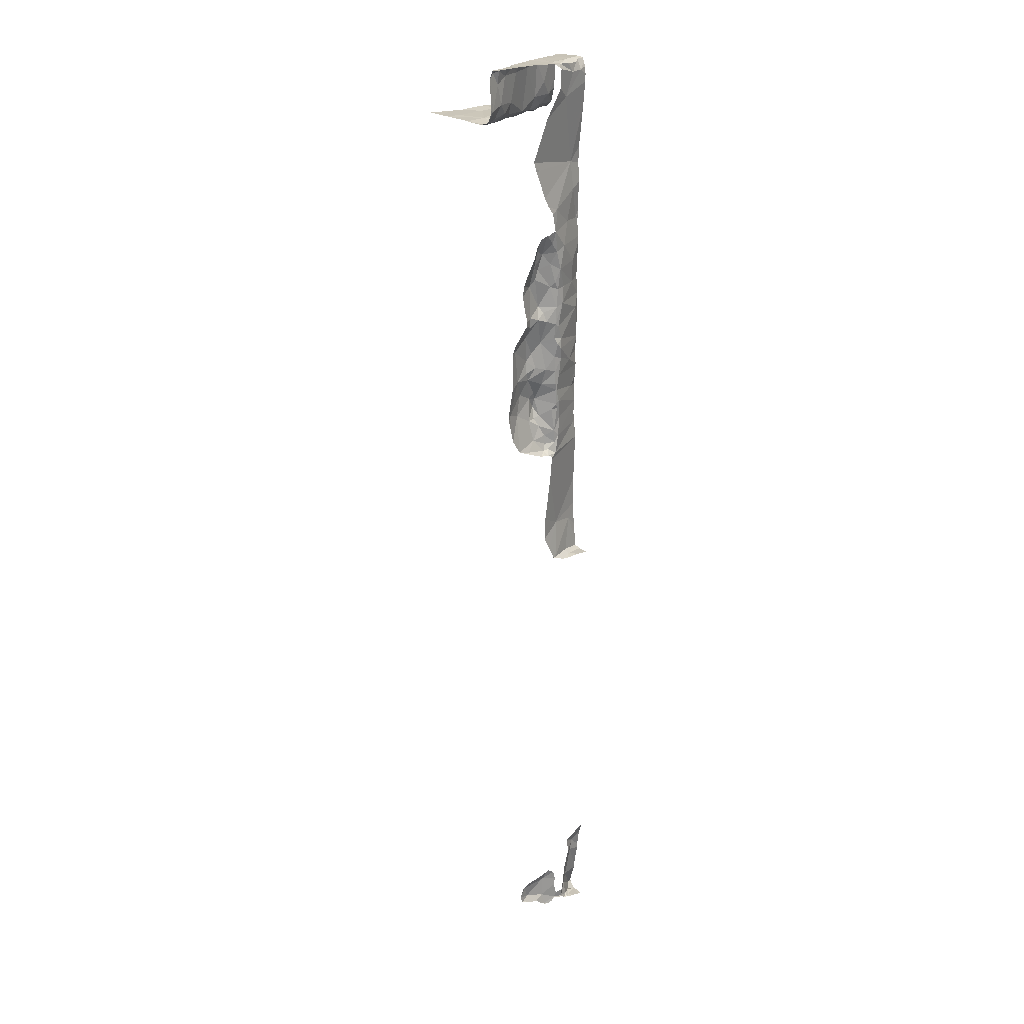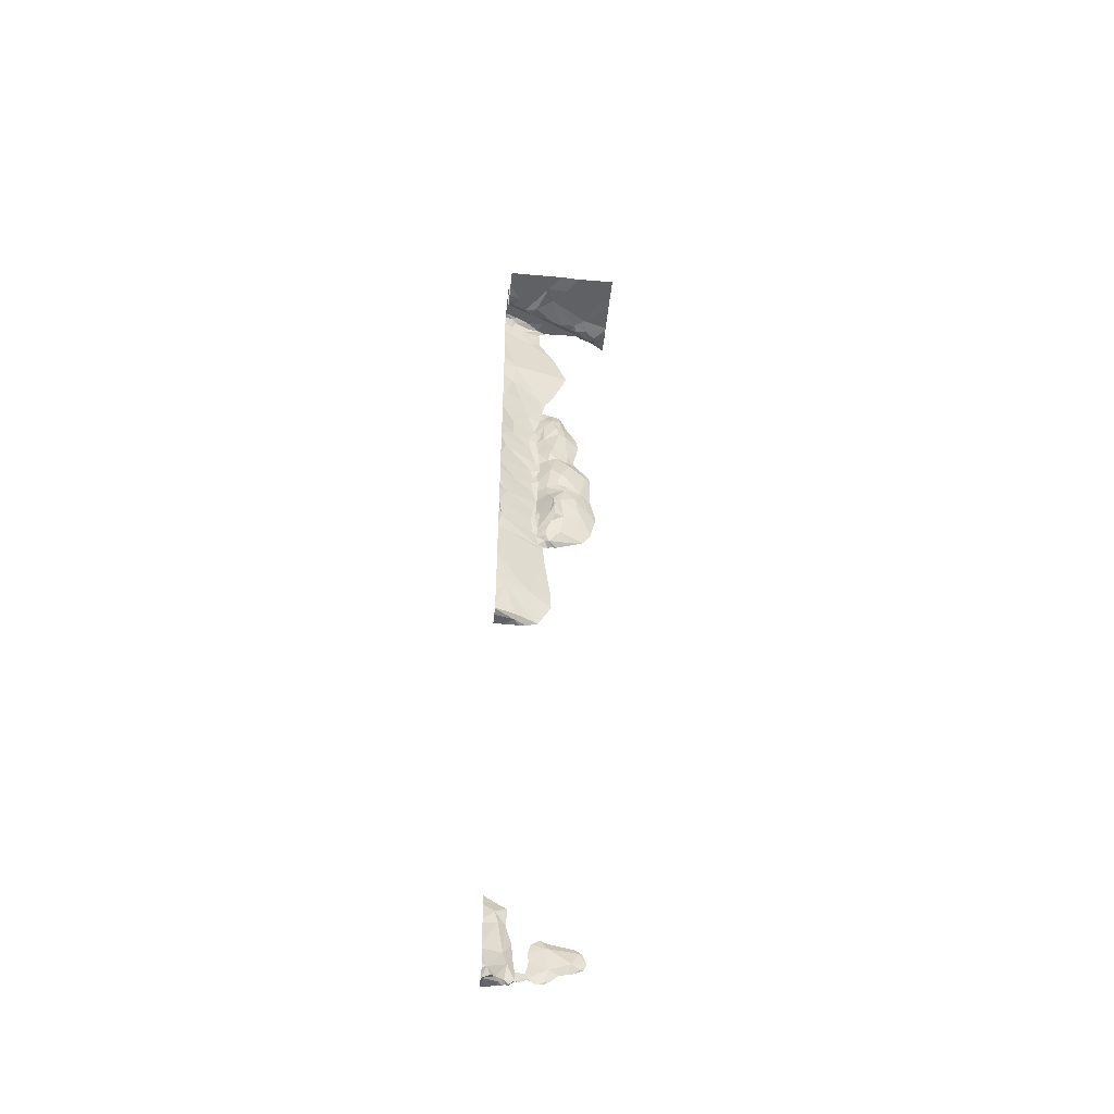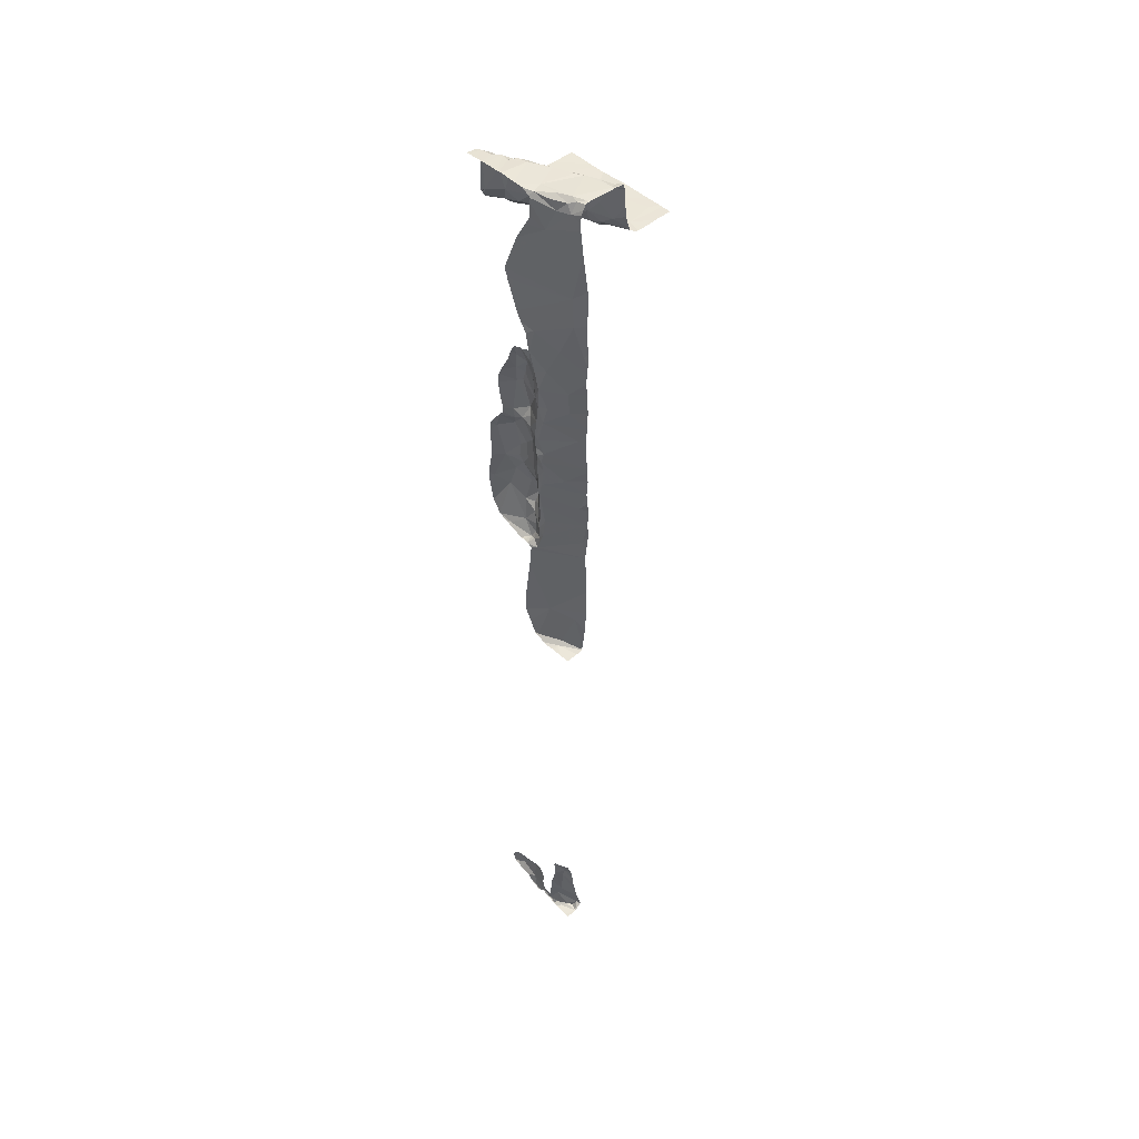
<metadata>
{"format":"obj","ext":"obj","renderer":"f3d","projection":"perspective","resolution":1024,"background":"white","views":[{"elev":22.5,"azim":-36.6,"up":"+Z"},{"elev":-49.5,"azim":174.1,"up":"+Z"},{"elev":46.6,"azim":46.4,"up":"+Z"}]}
</metadata>
<code>
v -106.3 261.6 489.4
v -106.3 261.5 489.5
v -106.3 261.6 489.3
v -106.1 261.6 491.1
v -106.2 261.6 490.9
v -106.2 261.6 487.2
v -106.4 261.6 487.9
v -106.4 261.6 487.9
v -106.4 261.6 488
v -106.6 261.5 488
v -106.5 261.6 489.1
v -106.6 261.6 489.1
v -106.4 261.6 489.2
v -106.3 261.6 488
v -106.3 261.6 488
v -106.3 261.5 487.9
v -106.6 261.5 483.6
v -106.6 261.6 483.5
v -106.4 261.6 483.6
v -106.4 261.7 488.4
v -106.4 261.7 488.3
v -106.5 261.7 488.4
v -106.5 261.7 488.2
v -106.5 261.6 488.2
v -106.3 261.6 489
v -106.2 261.6 488.9
v -106.3 261.6 488.9
v -106.7 262.5 490.7
v -106.3 261.6 488.3
v -106.3 261.6 488.3
v -106.3 261.6 488.1
v -106.4 261.6 488
v -106.4 261.6 488.1
v -106 261.7 487.9
v -106.2 261.6 488.2
v -106.3 261.6 488.3
v -106.5 261.6 488
v -106.4 261.7 488.2
v -106.5 261.7 488.4
v -106.4 261.6 488.5
v -106.3 261.6 488.5
v -106.3 261.6 488.6
v -106.3 261.6 488.4
v -106.7 261.6 488.3
v -106.3 261.6 488.3
v -106.3 261.5 486.9
v -106.4 261.5 483.3
v -106.6 261.5 483.4
v -106.4 261.6 483.4
v -106.3 261.5 483.3
v -106.6 261.6 489
v -106.6 261.6 489
v -106.7 262 490.7
v -106.6 262 490.7
v -106.7 261.9 490.7
v -106.2 261.6 489.2
v -106.3 261.6 489.2
v -106 261.6 483.2
v -106.9 261.8 490.7
v -106 261.7 486.9
v -106.6 261.9 490.7
v -106.6 261.8 490.8
v -106.6 261.9 490.7
v -106.4 261.6 489.1
v -106.4 261.6 489.1
v -106.2 261.9 491.2
v -106.2 261.9 491.2
v -106.2 261.9 491.1
v -106.4 261.6 488.9
v -106.8 261.7 491.1
v -106.9 261.6 491.2
v -106.9 261.7 491.1
v -106.8 261.8 490.7
v -106 261.7 487.9
v -106 261.7 486.9
v -106.5 261.6 489.7
v -106.5 262.3 490.7
v -106.3 262.3 490.7
v -106.4 262.2 490.7
v -106.3 261.9 491.2
v -106.4 261.8 491.2
v -106.4 261.9 491.1
v -106.7 261.7 491.2
v -106.7 261.7 491.1
v -106.7 261.7 491.2
v -106.5 262 490.7
v -106.4 262 490.7
v -106.7 261.7 491.1
v -106.6 261.8 491.1
v -106.5 261.8 491.1
v -106.3 261.6 491.2
v -106.6 261.7 491.2
v -106.5 261.6 488.8
v -106.4 261.6 488.6
v -106.3 261.6 488.6
v -106.3 261.6 488.8
v -106.3 261.5 488.9
v -106.3 261.6 489
v -106.7 261.5 489
v -106.5 261.6 488.7
v -106.5 261.6 488.6
v -106.6 261.6 488.6
v -106.7 261.6 488.6
v -106.6 261.6 488.7
v -106.6 261.6 489.4
v -106 261.7 486.9
v -106 261.7 488.7
v -106.7 261.6 488.9
v -106.2 261.6 488.7
v -106.3 261.6 488.7
v -106.2 261.6 489.3
v -106.3 261.6 489.6
v -106.2 261.6 489.7
v -106.4 261.6 489.5
v -106.5 261.6 489.4
v -106.3 261.6 489.4
v -106.3 261.5 489.8
v -106.5 261.5 490.3
v -106.4 261.5 489.7
v -106.4 261.6 489.6
v -106.5 261.6 489.5
v -106.5 261.6 489.5
v -106.3 261.6 490
v -106 261.7 488.1
v -106 261.7 487.1
v -106.5 261.9 490.7
v -106.4 261.9 490.8
v -106.8 261.8 490.7
v -106 261.7 488.3
v -106.9 261.7 491.1
v -106 262.5 490.7
v -106.9 261.7 490.8
v -106.8 261.7 490.8
v -106 261.8 488.4
v -106.8 262.2 490.7
v -106.7 261.8 490.8
v -106.2 262.1 490.7
v -106.3 262 490.7
v -106.2 262 490.8
v -106.6 261.8 490.9
v -106.5 261.8 491.2
v -106.8 261.8 490.7
v -106.8 261.7 491
v -106 261.7 488.1
v -106.8 261.6 491.2
v -106.8 261.7 490.9
v -106.6 261.7 491.2
v -106.3 261.6 491.2
v -106.2 261.6 491.2
v -106.5 261.8 491.1
v -106 261.6 486.9
v -106 261.7 488.2
v -106.8 261.6 488.3
v -106 261.7 487.9
v -106.6 261.6 488.4
v -106.1 261.7 490.3
v -106.1 261.6 489.9
v -106 261.7 488.6
v -106.3 261.5 483.3
v -106.4 261.5 483.3
v -106 261.7 488.7
v -106.1 261.6 486.9
v -106.1 261.6 486.9
v -106.7 261.5 483.5
v -106.1 261.6 483.3
v -106.2 261.5 483.3
v -106.1 261.6 483.4
v -106.1 261.5 483.3
v -106.1 261.6 483.3
v -106 261.7 483.3
v -106 261.7 483.3
v -106.1 261.6 483.3
v -106.7 261.5 483.4
v -106.3 261.5 483.3
v -106.3 261.5 483.5
v -106.3 261.5 483.5
v -106 261.7 488.1
v -106 261.7 488.2
v -106.6 261.5 483.6
v -106.4 261.5 483.6
v -106 261.7 488.4
v -106.5 261.5 483.4
v -106.5 261.5 487.9
v -106.4 261.5 483.7
v -106.3 261.5 483.6
v -106 261.7 487.2
v -106.1 261.5 483.8
v -106.1 261.6 483.5
v -106.6 262.5 490.7
v -106.7 261.5 483.5
v -106 261.6 483.2
v -106.3 261.5 483.3
v -106.4 261.5 483.3
v -106.6 261.5 487.9
v -106 261.6 483.9
v -106.5 261.5 491.2
v -106.5 261.5 489.7
v -106.1 261.6 483.8
v -106.5 261.5 489.8
v -106.3 261.5 486.9
v -106.3 261.5 491.1
v -106.1 261.6 488.7
v -106.6 261.5 483.4
v -106 262.1 490.8
v -106 262 490.8
v -106.1 262 490.8
v -106.8 261.5 488.1
v -106.4 261.5 487.9
v -106.6 261.5 483.4
v -106.7 261.5 488
v -106 261.7 491.2
v -106.4 261.5 487
v -106.6 261.5 483.4
v -106.1 261.6 489.5
v -106.1 262 491.1
v -106.1 262 491.2
v -106.1 261.7 491.2
v -106 261.6 491.1
v -106 261.7 491.2
v -106.4 261.5 487.1
v -106 261.7 489.1
v -106.1 261.7 489.3
v -106.4 261.5 483.3
v -106.4 261.5 483.3
v -106.3 261.5 491.1
v -106 261.7 489.9
v -106 261.7 490.1
v -106 262.1 490.7
v -106.1 262.2 490.7
v -106.3 261.5 486.9
v -106.1 262.4 490.7
v -106.1 262 491
v -106.7 261.5 488
v -106.6 261.5 487.9
v -106.3 261.5 486.9
v -106.3 261.5 486.9
v -106.4 261.5 487.9
v -106 262 491.2
v -106.1 262.1 490.7
v -106.2 262 490.7
v -106.4 261.5 487.9
v -106.2 261.6 491.2
v -106.1 261.6 491.1
v -106.7 261.5 488
v -106.1 262 491.1
v -106 262 491.1
v -106 262 491.2
v -106.4 261.5 487.9
v -106.4 261.5 487.9
v -106.7 261.5 483.5
v -106.6 261.5 487.9
v -106.7 261.5 483.5
v -106.9 261.8 490.7
v -106.9 261.8 490.7
v -106.9 262 490.7
v -106.9 261.9 490.7
v -106.9 261.8 490.7
v -106.9 262.3 490.7
v -106.9 261.7 491.1
v -106.9 261.7 491.1
v -106.9 261.7 490.8
v -106.9 261.7 490.8
v -106.9 261.8 490.7
v -106.9 261.7 490.8
v -106.9 261.6 490.8
v -106.9 261.6 490.8
v -106.9 262.2 490.7
v -106.9 262.2 490.7
v -106.9 261.9 490.7
v -106.9 261.7 491.1
v -106.9 261.6 491.1
v -106 262.5 490.7
v -106.9 261.6 491.2
v -106.9 262.5 490.7
v -106.1 262.5 490.7
v -106.1 262.5 490.7
v -106.9 261.7 490.7
v -106 262.5 490.7
v -106.9 261.7 490.7
v -106.4 262.5 490.7
v -106.3 262.5 490.7
v -106 261.7 483.3
v -106 261.7 483.4
v -106 261.6 483.5
v -106 261.6 483.9
v -106 261.6 483.8
v -106 261.6 483.7
v -106 261.6 483.9
v -106 261.6 483.5
v -106.7 262.5 490.7
v -106 261.6 483.2
v -106 261.6 483.2
v -106 261.6 483.2
v -106.5 262.5 490.7
v -106 261.7 488.8
v -106 261.7 488.7
v -106 262.1 490.8
v -106 262.1 490.8
v -106 261.7 491.2
v -106 261.7 491.2
v -106 261.7 489.5
v -106 261.7 489.7
v -106 261.7 491.2
v -106 261.7 491.2
v -106 261.7 491.1
v -106 261.7 488.6
v -106 261.7 488.6
v -106 261.7 489.2
v -106 261.7 488.9
v -106 261.7 488.8
v -106 261.7 488.8
v -106 261.7 489.4
v -106 261.7 489.2
v -106 261.7 488.7
v -106 261.7 488.6
v -106 261.7 489.4
v -106 261.7 490.2
v -106 261.7 489.9
v -106 261.7 489.9
v -106 262.2 490.7
v -106 262.2 490.7
v -106 261.7 489.7
v -106 261.7 489.7
v -106 262.3 490.7
v -106 262.2 490.7
v -106 262.1 490.9
v -106 262.1 491
v -106 262.1 490.8
v -106 261.9 491.2
v -106 261.7 491.1
v -106 261.7 491
v -106 261.7 491
v -106 262 491.1
v -106 262 491.1
v -106 262 491.2
v -106 262 491.2
v -106 262 491.2
v -106 262.1 490.8
v -106 261.7 488.5
v -106 261.7 490.8
v -106 261.7 490.5
v -106 261.7 487.7
v -106 261.7 487.5
v -106 261.7 487.3
v -106 261.7 487.2
v -106 261.7 483.3
v -106 261.7 483.3
v -106 261.7 489.2
v -106 261.7 489.8
v -106 261.7 489.8
v -106 261.7 490.3
v -106.4 261.5 491.2
v -106.7 261.5 489.3
v -106.7 261.5 489.2
v -106.6 261.5 489.1
v -106.6 261.5 489.1
v -106.7 261.5 489
v -106.4 261.5 489.8
v -106.5 261.5 490.2
v -106.5 261.5 490.3
v -106.4 261.5 489.8
v -106.3 261.5 489.8
v -106.4 261.5 489.8
v -106.6 261.5 489.5
v -106.6 261.5 489.6
v -106.4 261.5 489.8
v -106.4 261.5 490
v -106.1 261.5 483.9
v -106.6 261.5 491.2
v -106.8 261.5 491.2
v -106.8 261.5 491.2
v -106.3 261.5 491.1
v -106.3 261.5 491.2
v -106.3 261.5 491
v -106.6 261.5 491.2
v -106.4 261.5 491.2
v -106.6 261.5 491.2
v -106.7 261.5 491.2
v -106.9 261.5 491.2
v -106.8 261.5 488.3
v -106.5 261.5 490.4
v -106.4 261.5 487.7
v -106.4 261.5 487.3
v -106.5 261.5 490.1
v -106.4 261.5 487.8
v -106.8 261.5 488.3
v -106.8 261.5 488.2
v -106.7 261.5 483.6
v -106.3 261.5 483.4
v -106.7 261.5 489.4
v -106.7 261.5 489
v -106.7 261.5 488.9
v -106.8 261.5 488.9
v -106.4 261.5 490
v -106.6 261.5 483.6
v -106.6 261.5 483.6
v -106.3 261.5 490.9
v -106.6 261.5 490.4
v -106.4 261.5 490.7
v -106.1 261.5 483.3
v -106.2 261.5 483.3
v -106.1 261.5 486.9
v -106.1 261.5 486.9
v -106 261.5 486.9
v -106.2 261.5 486.9
v -106.2 261.5 486.9
v -106.2 261.5 486.9
v -106.1 261.5 483.8
v -106.2 261.5 483.6
v -106.1 261.5 483.8
v -106.2 261.5 483.3
v -106.2 261.5 483.3
v -106.1 261.5 483.3
v -106.1 261.5 483.3
v -106.1 261.5 483.3
v -106.2 261.5 483.4
v -106.2 261.5 483.5
v -106.1 261.5 484
v -106.1 261.5 483.9
v -106.1 261.5 483.9
v -106 261.5 483.2
v -106.1 261.5 483.8
v -106.2 261.5 483.5
v -106.1 261.5 483.8
v -106 261.5 486.9
v -106.1 261.5 486.9
v -106.9 261.5 491.2
v -106.8 261.5 488.5
v -106.8 261.5 488.5
v -106.8 261.5 488.8
v -106.8 261.5 488.8
v -106.4 261.5 487.8
v -106.8 261.5 488.9
v -106.6 261.5 483.6
v -106.8 261.5 488.9
v -106 261.5 484
v -106 261.5 483.2
v -106 261.5 483.2
v -106.4 261.5 487.8
f 2 1 3
f 201 4 225
f 8 7 9
f 12 11 13
f 15 14 16
f 7 16 14
f 18 17 252
f 19 17 18
f 21 20 22
f 24 23 21
f 26 25 27
f 9 7 14
f 20 29 30
f 183 10 234
f 32 31 33
f 31 35 36
f 241 7 208
f 9 32 37
f 10 8 37
f 7 8 248
f 31 32 14
f 8 9 37
f 32 9 14
f 244 37 210
f 38 23 33
f 29 36 30
f 40 39 20
f 42 41 43
f 20 30 43
f 30 36 45
f 38 29 20
f 36 29 31
f 30 45 43
f 31 38 33
f 23 24 33
f 29 38 31
f 20 39 22
f 33 37 32
f 33 24 37
f 21 23 38
f 20 21 38
f 43 40 20
f 22 24 21
f 46 6 212
f 203 48 209
f 50 49 47
f 192 47 159
f 48 18 250
f 175 49 176
f 49 19 18
f 223 49 182
f 49 18 203
f 179 19 180
f 11 51 52
f 54 53 55
f 57 56 3
f 371 145 370
f 62 61 63
f 65 64 57
f 13 65 57
f 67 66 68
f 52 69 11
f 71 70 72
f 63 55 73
f 55 53 255
f 368 288 418
f 78 77 79
f 81 80 82
f 84 83 85
f 79 86 87
f 88 84 89
f 89 90 88
f 91 92 196
f 52 93 69
f 95 94 40
f 96 26 97
f 25 98 27
f 52 51 99
f 94 69 100
f 40 94 101
f 103 102 104
f 12 105 353
f 51 12 355
f 11 64 65
f 65 13 11
f 99 51 356
f 108 52 99
f 69 93 100
f 104 102 100
f 26 27 97
f 43 41 40
f 95 42 109
f 110 95 109
f 57 64 98
f 2 3 111
f 112 2 113
f 57 98 56
f 112 114 2
f 116 115 13
f 13 115 105
f 64 11 69
f 98 64 69
f 110 109 96
f 57 116 13
f 116 3 1
f 69 27 98
f 97 110 96
f 110 94 95
f 97 27 69
f 69 110 97
f 69 94 110
f 41 95 40
f 41 42 95
f 31 14 15
f 112 113 117
f 112 119 120
f 358 120 361
f 120 114 112
f 116 121 115
f 112 117 119
f 114 116 1
f 1 2 114
f 114 121 116
f 114 120 121
f 119 117 363
f 361 119 366
f 362 123 367
f 287 198 289
f 73 62 63
f 127 126 62
f 55 128 73
f 370 71 379
f 286 195 198
f 262 133 264
f 369 92 85
f 54 55 63
f 79 77 53
f 28 135 290
f 135 77 189
f 136 62 73
f 79 137 78
f 138 87 127
f 53 77 135
f 127 139 138
f 62 126 61
f 73 133 136
f 63 61 54
f 136 140 62
f 61 126 86
f 86 126 127
f 54 86 79
f 127 87 86
f 137 87 138
f 53 135 267
f 128 55 256
f 81 91 67
f 81 82 141
f 285 195 286
f 73 142 133
f 73 128 142
f 143 130 72
f 130 71 72
f 259 132 265
f 84 88 70
f 71 130 270
f 145 71 370
f 88 143 70
f 88 146 143
f 71 145 70
f 83 84 70
f 147 84 85
f 82 127 90
f 369 85 375
f 148 91 352
f 92 147 85
f 148 149 91
f 92 89 147
f 91 81 92
f 81 141 92
f 141 150 92
f 89 92 150
f 147 89 84
f 83 145 371
f 83 70 145
f 284 188 283
f 283 170 347
f 368 285 288
f 140 90 127
f 90 140 88
f 68 139 82
f 139 127 82
f 67 80 81
f 68 82 80
f 80 67 68
f 150 141 82
f 94 100 101
f 155 103 153
f 155 22 101
f 156 118 359
f 52 108 104
f 15 35 31
f 44 24 22
f 22 39 101
f 24 44 37
f 210 44 233
f 176 50 389
f 116 57 3
f 132 143 146
f 282 170 58
f 140 136 146
f 132 130 143
f 12 13 105
f 101 102 103
f 93 104 100
f 108 99 391
f 103 155 101
f 11 12 51
f 120 76 122
f 122 76 197
f 105 115 122
f 117 157 123
f 121 120 122
f 122 115 121
f 105 122 364
f 79 87 137
f 140 127 62
f 59 142 128
f 142 59 253
f 277 142 279
f 54 61 86
f 294 78 280
f 146 88 140
f 146 136 133
f 53 54 79
f 133 132 146
f 143 72 70
f 82 90 150
f 150 90 89
f 375 83 377
f 102 101 100
f 207 153 387
f 381 156 398
f 104 93 52
f 103 104 108
f 58 191 292
f 153 44 155
f 44 22 155
f 367 123 394
f 101 39 40
f 123 156 384
f 263 128 269
f 60 162 106
f 166 165 167
f 400 166 401
f 170 169 171
f 172 169 165
f 385 34 432
f 152 177 144
f 16 177 15
f 177 16 34
f 366 119 363
f 45 178 181
f 134 178 129
f 35 15 178
f 36 35 45
f 365 122 197
f 162 163 405
f 163 46 236
f 186 163 60
f 186 6 46
f 188 187 408
f 170 167 169
f 170 191 58
f 188 170 283
f 165 168 400
f 414 165 415
f 171 191 170
f 169 167 165
f 168 165 166
f 416 167 417
f 188 167 170
f 364 122 365
f 286 198 287
f 195 285 368
f 198 188 284
f 187 198 195
f 389 166 416
f 198 187 188
f 363 117 362
f 362 117 123
f 191 171 169
f 191 169 172
f 191 172 413
f 295 161 296
f 205 204 206
f 297 205 298
f 361 120 119
f 68 66 215
f 66 216 215
f 225 148 372
f 217 211 300
f 304 218 305
f 42 181 306
f 360 118 381
f 56 111 3
f 98 25 56
f 310 96 311
f 359 118 360
f 309 26 310
f 158 202 315
f 358 76 120
f 214 222 312
f 317 226 318
f 320 228 321
f 2 111 222
f 231 229 278
f 4 5 218
f 214 2 222
f 214 113 2
f 157 113 322
f 232 205 139
f 123 157 227
f 66 67 91
f 357 99 356
f 278 324 272
f 78 231 276
f 356 51 355
f 238 217 303
f 206 204 239
f 239 204 228
f 78 229 231
f 206 240 138
f 239 78 137
f 78 239 229
f 137 138 240
f 206 239 240
f 239 137 240
f 229 239 228
f 138 139 206
f 139 205 206
f 68 232 139
f 355 12 354
f 4 242 148
f 218 5 331
f 243 242 4
f 243 219 217
f 66 91 217
f 217 219 211
f 149 242 243
f 217 149 243
f 299 219 304
f 242 149 148
f 66 217 238
f 68 245 232
f 247 246 238
f 354 12 353
f 216 238 246
f 245 216 246
f 247 238 335
f 353 105 390
f 216 245 215
f 245 68 215
f 245 246 247
f 205 232 245
f 327 245 333
f 352 91 196
f 202 109 42
f 331 156 340
f 196 92 369
f 96 202 295
f 199 76 358
f 43 45 181
f 15 177 178
f 46 163 186
f 166 50 174
f 417 188 423
f 197 76 199
f 190 17 388
f 185 19 175
f 187 195 420
f 56 25 221
f 25 26 221
f 157 226 227
f 156 123 227
f 228 204 297
f 181 42 43
f 96 109 202
f 202 42 307
f 313 56 348
f 56 221 308
f 222 111 56
f 226 157 323
f 156 227 317
f 113 214 302
f 157 117 113
f 184 19 185
f 243 218 219
f 218 243 4
f 149 217 91
f 66 238 216
f 334 247 337
f 344 186 345
f 342 6 343
f 398 5 399
f 180 19 184
f 35 178 45
f 253 59 254
f 75 186 60
f 254 59 257
f 255 53 268
f 256 55 255
f 125 186 75
f 179 17 19
f 257 59 263
f 182 49 203
f 129 178 152
f 259 130 132
f 260 130 259
f 261 132 262
f 176 49 50
f 134 181 178
f 262 132 133
f 124 177 74
f 263 59 128
f 264 133 277
f 265 132 266
f 74 177 34
f 266 132 261
f 267 135 258
f 144 177 124
f 268 53 267
f 175 19 49
f 269 128 256
f 152 178 177
f 270 130 260
f 271 71 270
f 151 162 404
f 379 273 427
f 164 48 250
f 342 154 385
f 273 71 271
f 380 103 428
f 159 47 193
f 429 108 430
f 34 16 249
f 106 162 151
f 192 50 47
f 277 133 142
f 60 163 162
f 279 142 253
f 107 161 158
f 158 161 202
f 174 50 192
f 289 198 284
f 193 47 224
f 291 191 293
f 292 191 291
f 173 48 164
f 293 191 421
f 213 48 173
f 295 202 161
f 209 48 213
f 296 161 314
f 297 204 205
f 298 205 338
f 203 18 48
f 299 211 219
f 300 211 299
f 224 47 160
f 301 214 316
f 302 214 301
f 303 217 300
f 160 47 223
f 304 219 218
f 223 47 49
f 305 218 330
f 306 181 339
f 307 42 306
f 200 46 212
f 308 221 309
f 230 46 200
f 309 221 26
f 310 26 96
f 235 46 230
f 311 96 295
f 312 222 313
f 236 46 235
f 313 222 56
f 314 161 107
f 233 44 207
f 315 202 307
f 207 44 153
f 316 214 312
f 317 227 226
f 210 37 44
f 318 226 319
f 319 226 350
f 320 229 228
f 208 7 248
f 321 228 328
f 237 8 183
f 322 113 302
f 323 157 322
f 324 229 325
f 248 8 237
f 325 229 320
f 326 205 327
f 244 10 37
f 327 205 245
f 234 10 194
f 328 228 297
f 329 238 303
f 330 218 332
f 183 8 10
f 331 5 156
f 332 218 331
f 241 16 7
f 333 245 334
f 334 245 247
f 249 16 241
f 335 238 329
f 336 247 335
f 337 247 336
f 250 18 252
f 338 205 326
f 252 17 190
f 339 181 134
f 340 156 341
f 194 10 251
f 341 156 351
f 251 10 244
f 382 342 439
f 343 6 344
f 220 6 383
f 344 6 186
f 345 186 125
f 346 170 282
f 212 6 220
f 347 170 346
f 225 4 148
f 348 56 308
f 349 226 323
f 350 226 349
f 351 156 317
f 201 5 4
f 372 148 373
f 373 148 376
f 374 5 201
f 375 85 83
f 376 148 352
f 377 83 378
f 378 83 371
f 379 71 273
f 380 153 103
f 381 118 156
f 382 6 342
f 383 6 382
f 384 156 359
f 385 154 34
f 386 153 380
f 387 153 386
f 388 17 396
f 389 50 166
f 390 105 364
f 391 99 357
f 392 108 391
f 393 108 433
f 394 123 384
f 395 17 179
f 396 17 434
f 397 5 374
f 398 156 5
f 399 5 397
f 400 168 166
f 401 166 412
f 402 162 407
f 403 162 402
f 404 162 426
f 405 163 236
f 406 162 405
f 407 162 406
f 408 187 410
f 409 188 408
f 410 187 422
f 411 166 174
f 412 166 411
f 413 172 414
f 414 172 165
f 415 165 400
f 416 166 167
f 272 324 131
f 417 167 188
f 418 288 436
f 419 195 368
f 274 258 28
f 420 195 419
f 275 78 276
f 421 191 413
f 422 187 424
f 276 231 278
f 423 188 409
f 278 229 324
f 424 187 420
f 425 151 404
f 426 162 403
f 428 103 429
f 280 78 281
f 429 103 108
f 281 78 275
f 430 108 431
f 431 108 435
f 290 135 189
f 432 34 249
f 433 108 392
f 434 17 395
f 189 77 294
f 435 108 393
f 294 77 78
f 28 258 135
f 437 293 421
f 438 293 437
f 439 342 385

</code>
